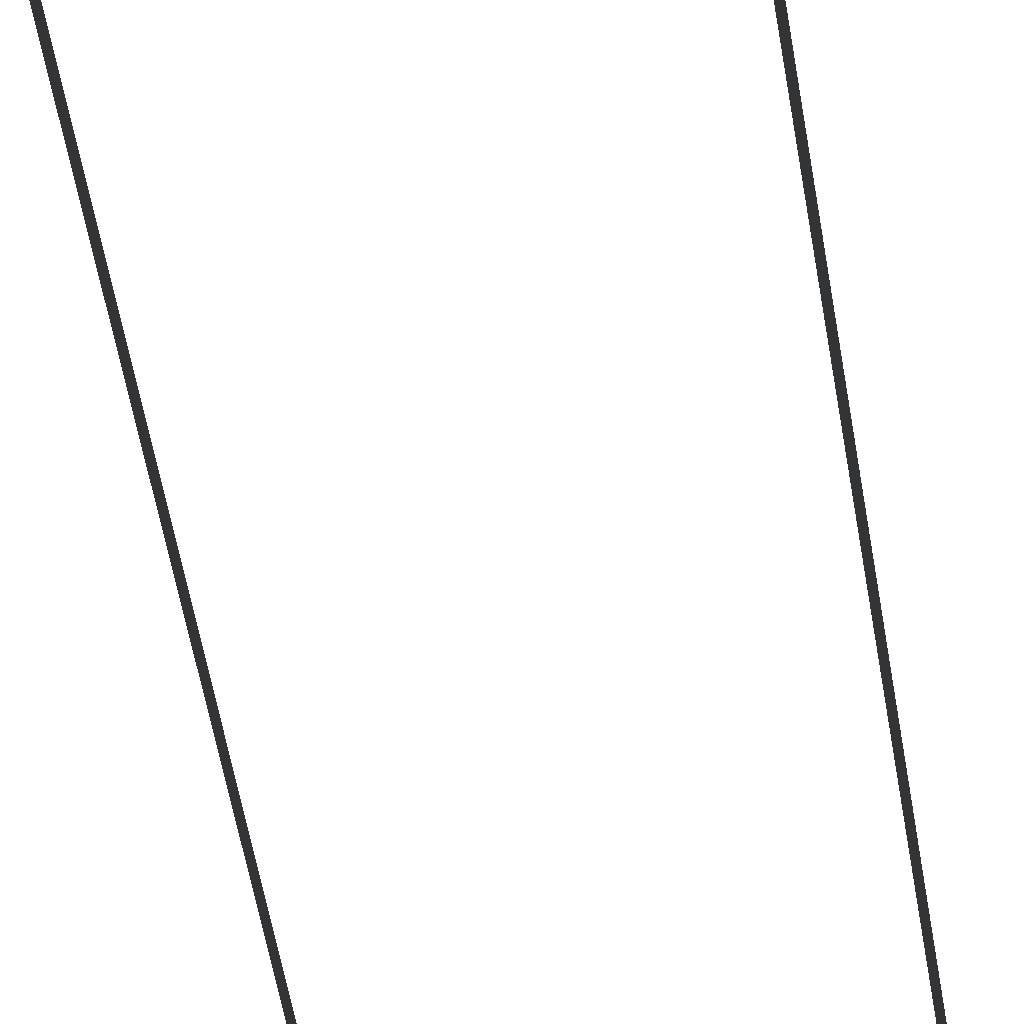
<metadata>
{"format":"obj","ext":"obj","renderer":"f3d","projection":"perspective","resolution":1024,"background":"white","views":[{"elev":-36.9,"azim":-173.0,"up":"+Z"}]}
</metadata>
<code>
v -3.738 -56.69 0.02497
v -3.858 0.02497 0.02497
v -3.738 0.02497 0.02497
v -3.858 -56.69 0.02497
v 3.748 0.02497 0.02497
v 3.868 -56.69 0.02497
v 3.748 -56.69 0.02497
v 3.868 0.02497 0.02497
g DTv2-144mSection_(M)_(1)_1924_63
f 1 3 2
f 2 4 1
f 5 7 6
f 6 8 5

</code>
